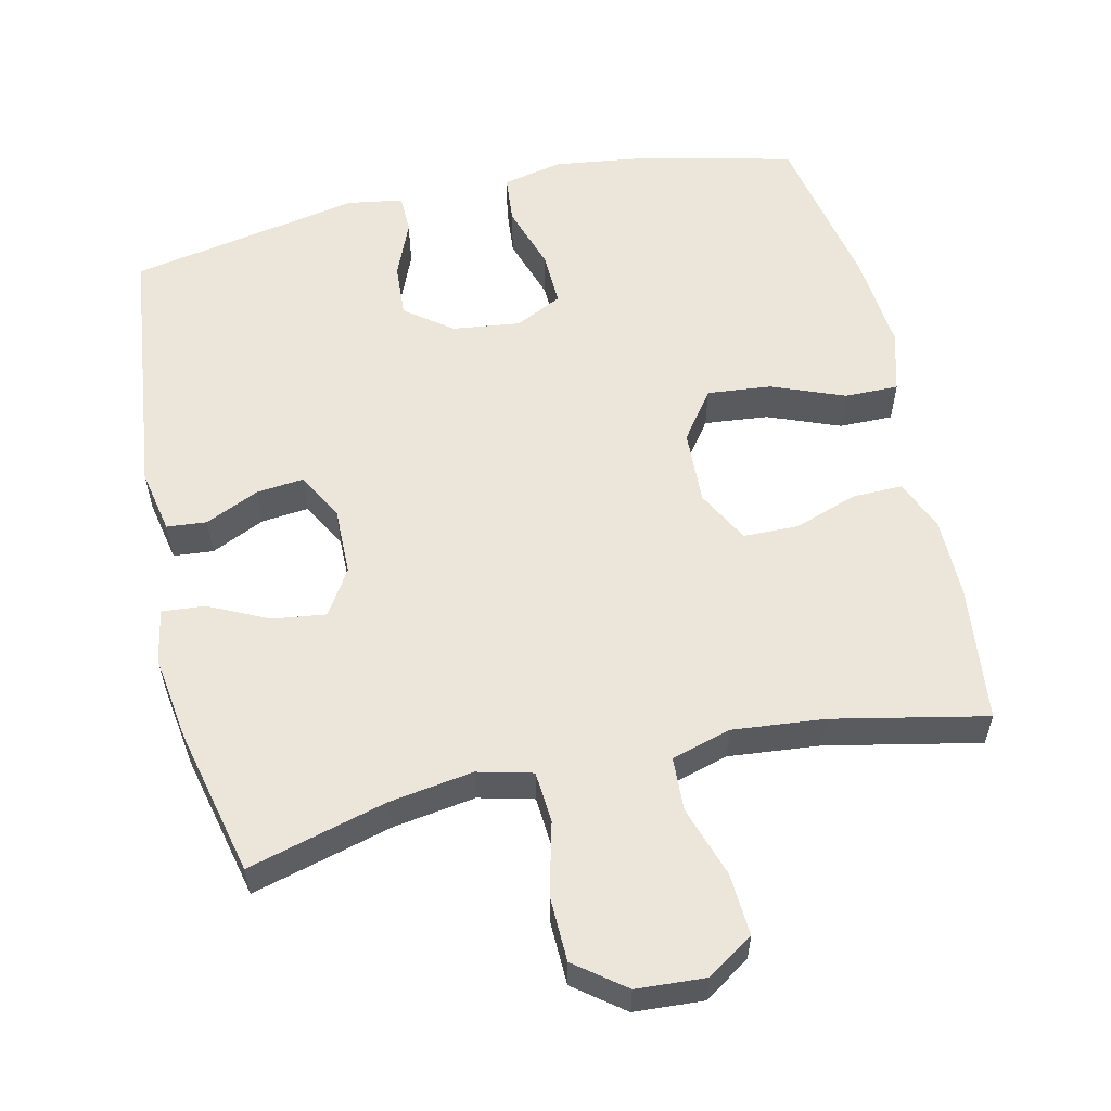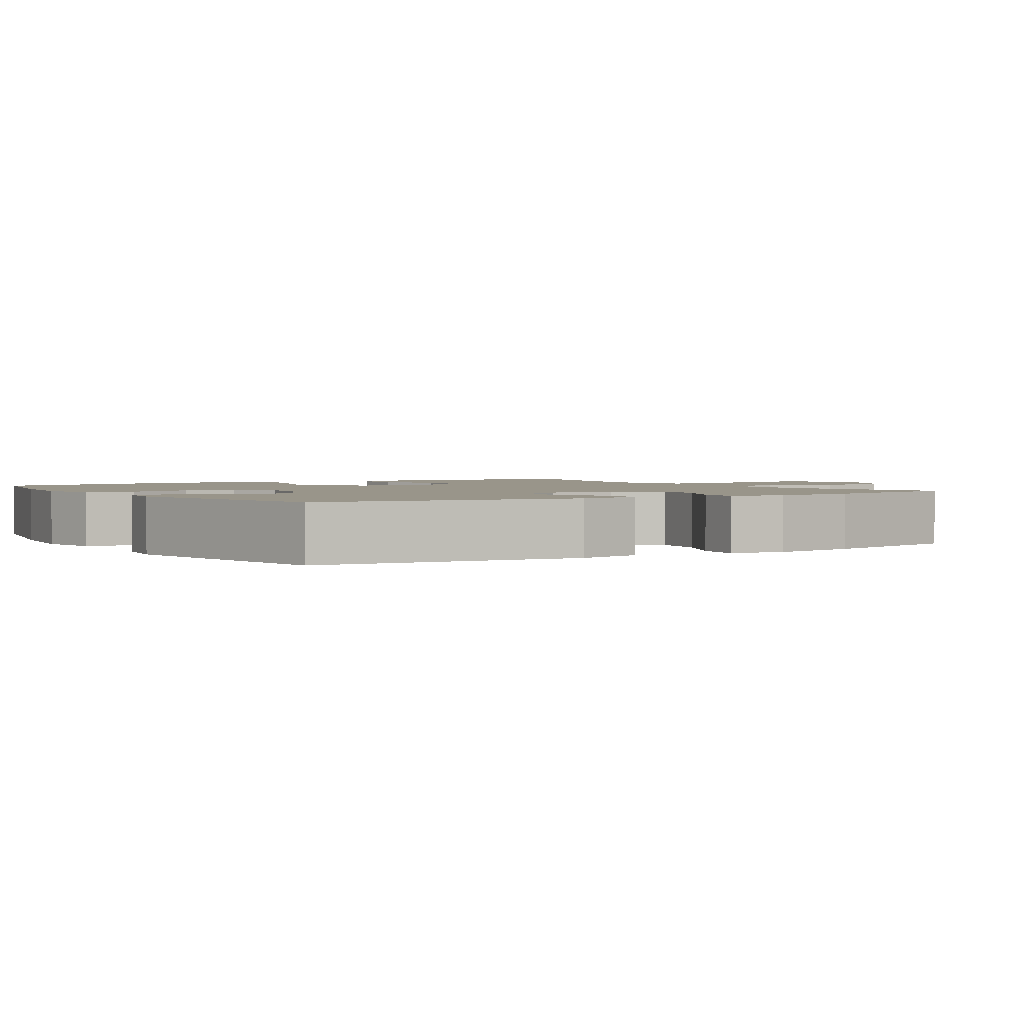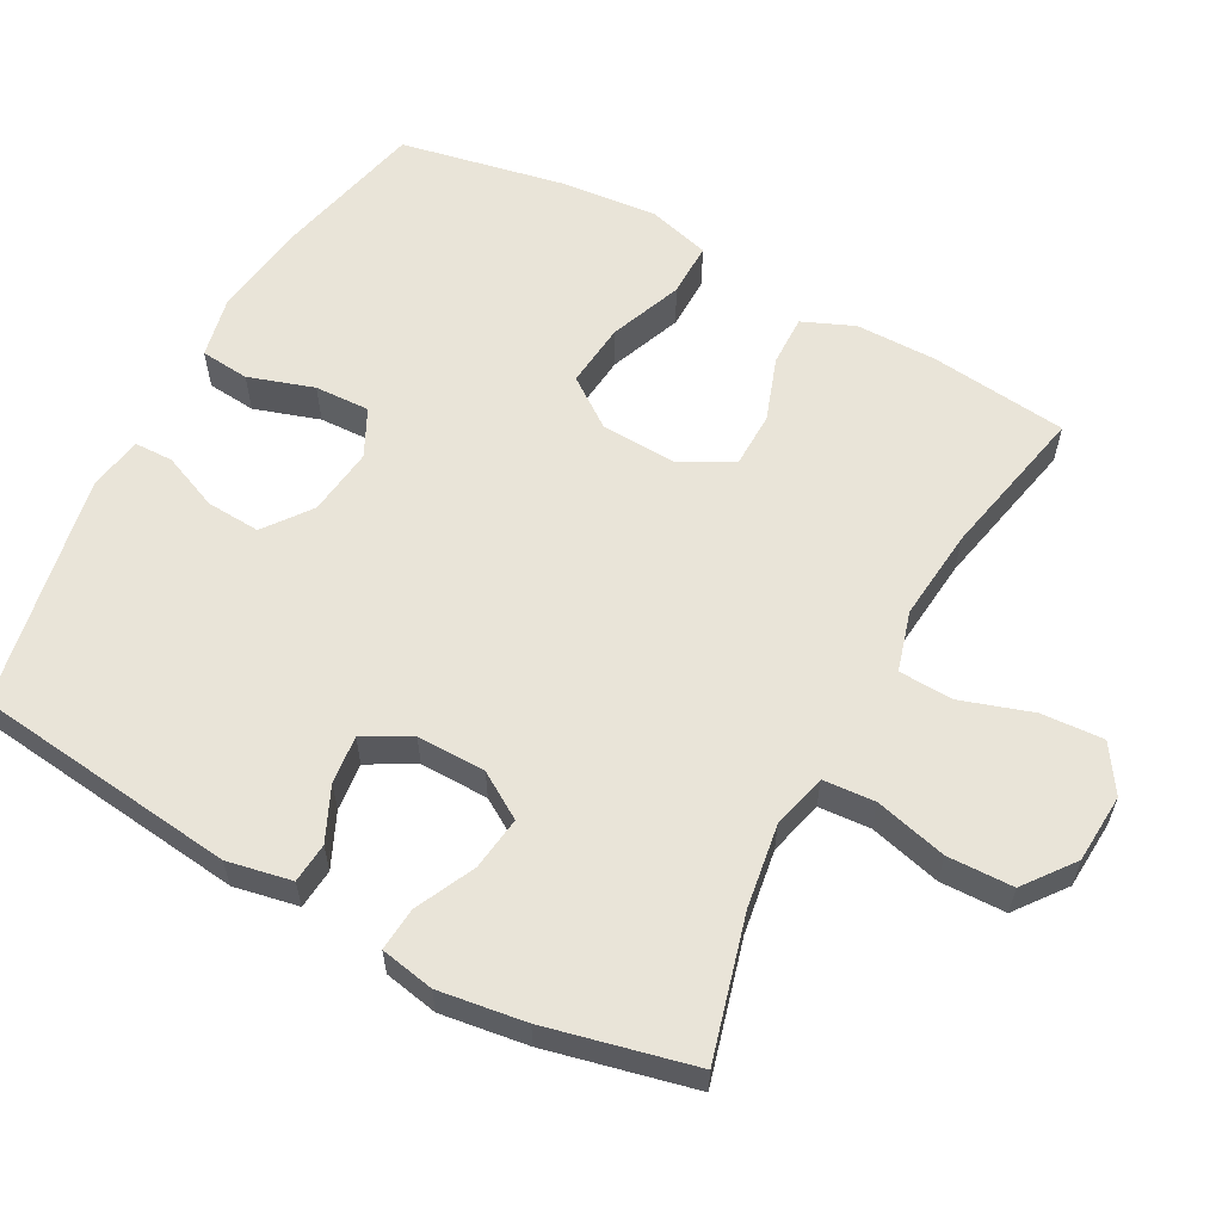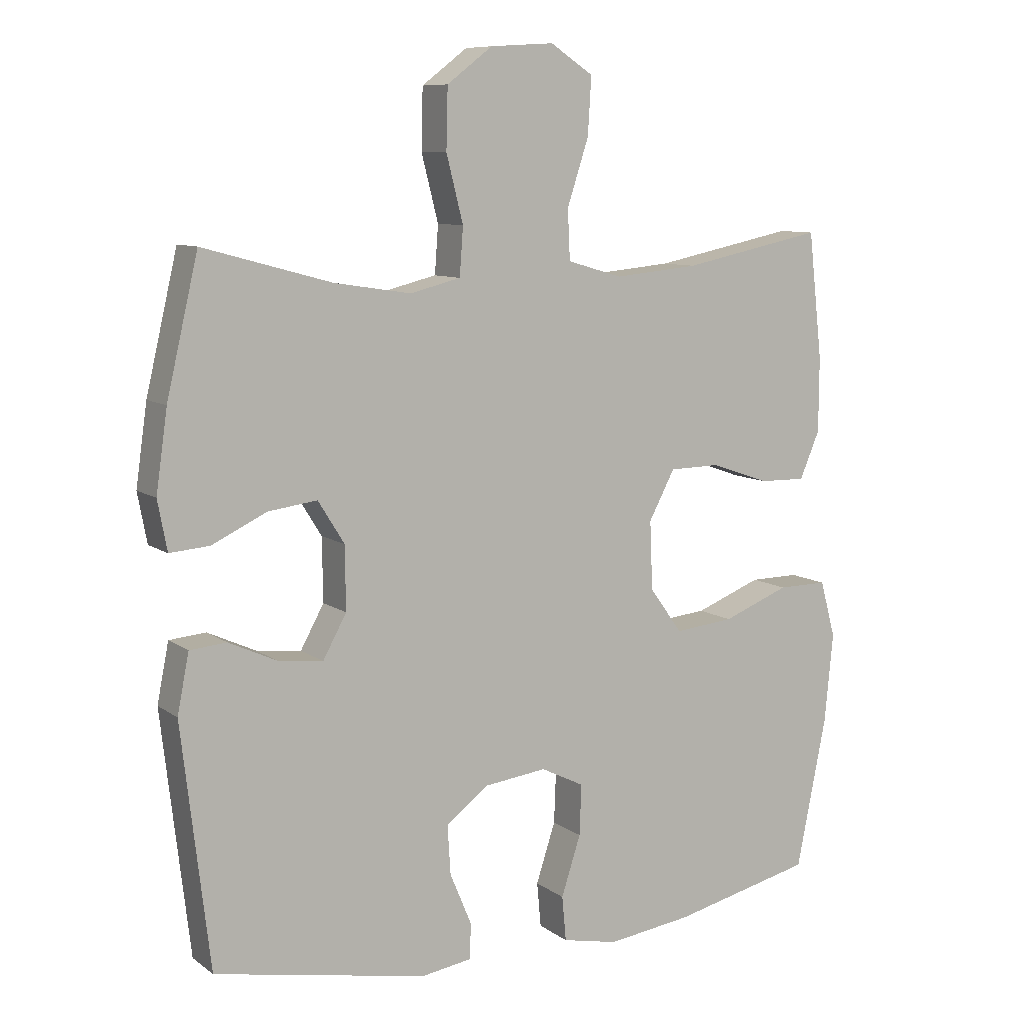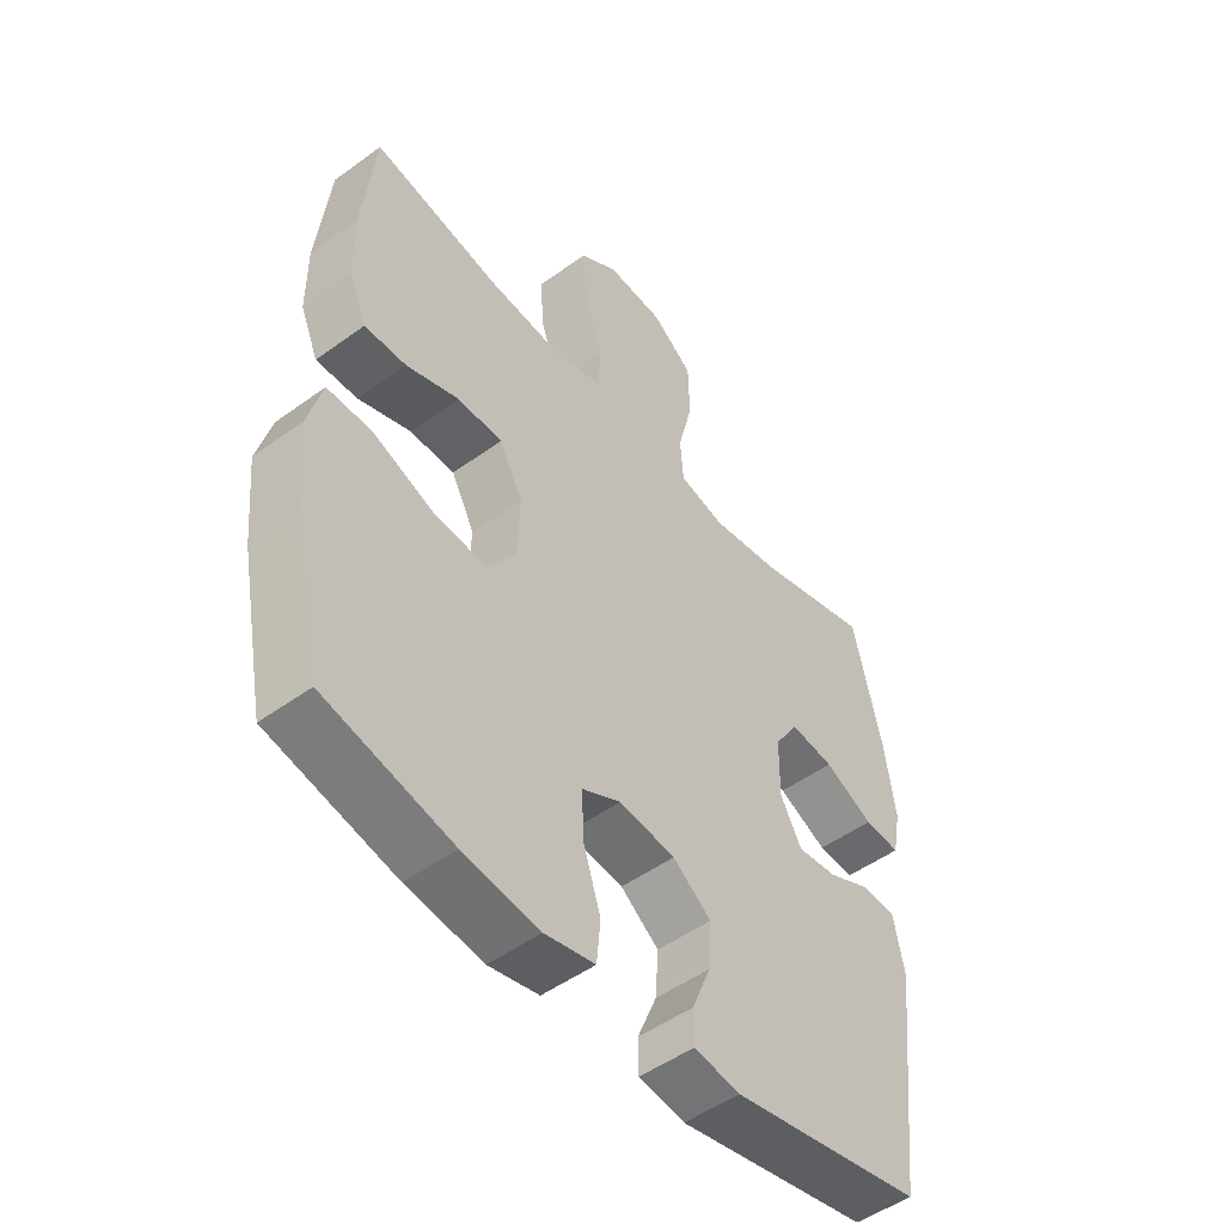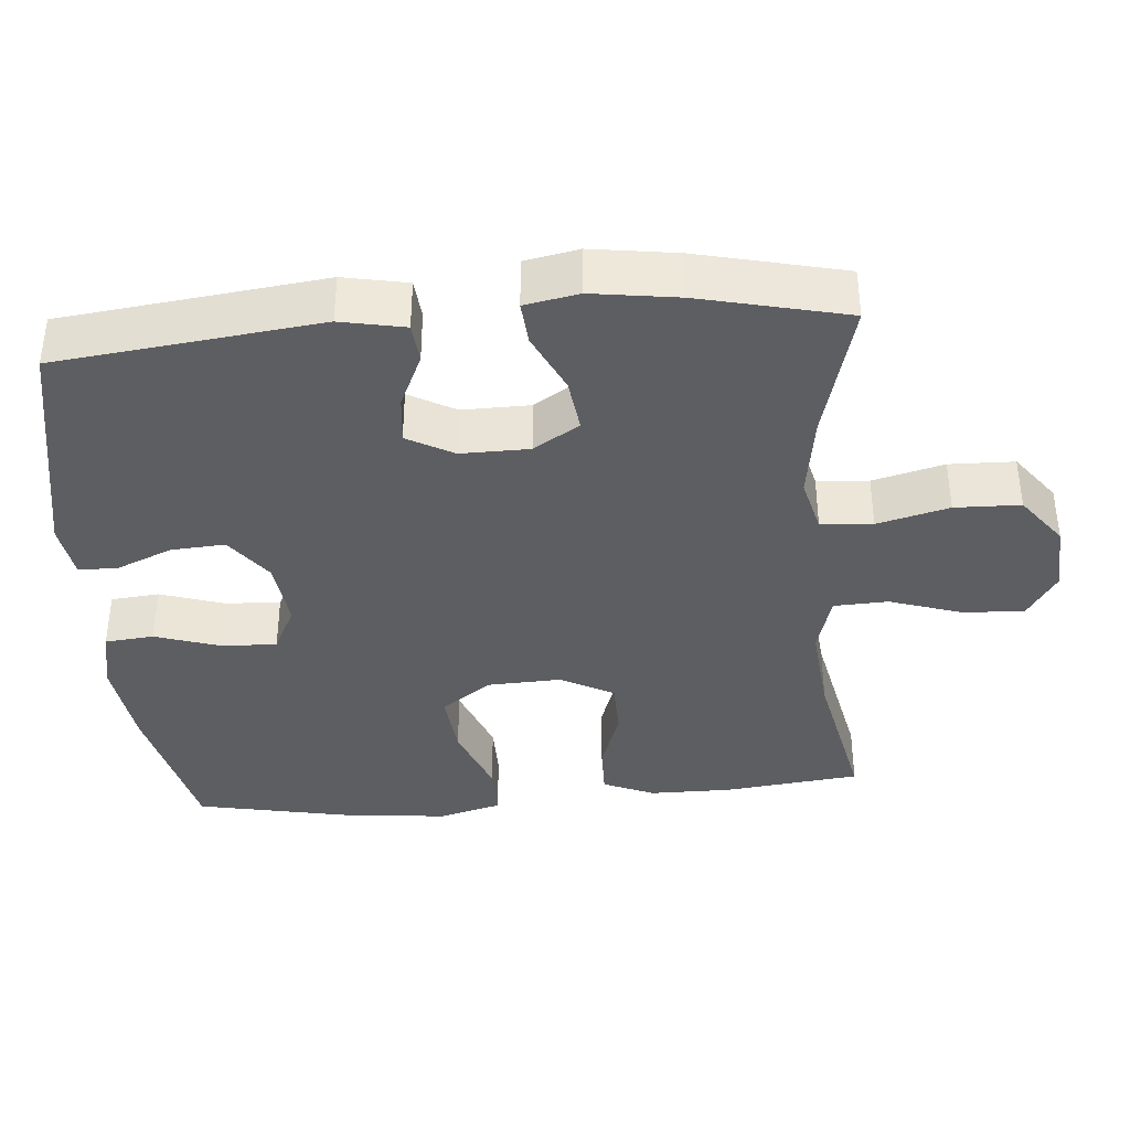
<metadata>
{"format":"obj","ext":"obj","renderer":"f3d","projection":"perspective","resolution":1024,"background":"white","views":[{"elev":57.5,"azim":-12.8,"up":"+Y"},{"elev":2.0,"azim":-122.2,"up":"+Y"},{"elev":60.0,"azim":-61.6,"up":"+Y"},{"elev":9.0,"azim":-29.6,"up":"+Z"},{"elev":-49.8,"azim":128.8,"up":"+Z"},{"elev":-38.3,"azim":-85.2,"up":"+Y"}]}
</metadata>
<code>
o path136_path136.001
v -0.1664 0.0375 -0.5819
v -0.08821 0.0375 -0.5697
v -0.08722 0.0375 -0.5146
v -0.1203 0.0375 -0.4355
v -0.1251 0.0375 -0.3595
v -0.05978 0.0375 -0.3102
v 0.03602 0.0375 -0.2983
v 0.1022 0.0375 -0.3312
v 0.0993 0.0375 -0.4088
v 0.06957 0.0375 -0.5007
v 0.07586 0.0375 -0.5693
v 0.1615 0.0375 -0.5874
v 0.2915 0.0375 -0.57
v 0.5082 0.0375 -0.5191
v 0.5541 0.0375 -0.2885
v 0.5673 0.0375 -0.1516
v 0.5435 0.0375 -0.06462
v 0.4677 0.0375 -0.06533
v 0.366 0.0375 -0.1053
v 0.275 0.0375 -0.1144
v 0.225 0.0375 -0.04532
v 0.2207 0.0375 0.05938
v 0.2605 0.0375 0.1344
v 0.3379 0.0375 0.1359
v 0.4274 0.0375 0.1047
v 0.4986 0.0375 0.1034
v 0.5292 0.0375 0.1755
v 0.5298 0.0375 0.2898
v 0.5082 0.0375 0.4828
v 0.2917 0.0375 0.4378
v 0.1624 0.0375 0.4253
v 0.0784 0.0375 0.4496
v 0.07489 0.0375 0.5258
v 0.1078 0.0375 0.6265
v 0.1131 0.0375 0.7139
v 0.04756 0.0375 0.7569
v -0.04985 0.0375 0.7508
v -0.1196 0.0375 0.6977
v -0.122 0.0375 0.6051
v -0.09626 0.0375 0.504
v -0.1016 0.0375 0.4308
v -0.1789 0.0375 0.4114
v -0.2968 0.0375 0.4295
v -0.4935 0.0375 0.4828
v -0.5419 0.0375 0.2753
v -0.5594 0.0375 0.153
v -0.5449 0.0375 0.07714
v -0.4843 0.0375 0.08202
v -0.4003 0.0375 0.1221
v -0.325 0.0375 0.132
v -0.2848 0.0375 0.06755
v -0.2836 0.0375 -0.02918
v -0.3196 0.0375 -0.09482
v -0.3869 0.0375 -0.08771
v -0.4624 0.0375 -0.05314
v -0.5189 0.0375 -0.05811
v -0.5368 0.0375 -0.1487
v -0.4935 0.0375 -0.5191
v -0.1664 -0.0375 -0.5819
v -0.08821 -0.0375 -0.5697
v -0.08722 -0.0375 -0.5146
v -0.1203 -0.0375 -0.4355
v -0.1251 -0.0375 -0.3595
v -0.05978 -0.0375 -0.3102
v 0.03602 -0.0375 -0.2983
v 0.1022 -0.0375 -0.3312
v 0.0993 -0.0375 -0.4088
v 0.06957 -0.0375 -0.5007
v 0.07586 -0.0375 -0.5693
v 0.1615 -0.0375 -0.5874
v 0.2915 -0.0375 -0.57
v 0.5082 -0.0375 -0.5191
v 0.5541 -0.0375 -0.2885
v 0.5673 -0.0375 -0.1516
v 0.5435 -0.0375 -0.06462
v 0.4677 -0.0375 -0.06533
v 0.366 -0.0375 -0.1053
v 0.275 -0.0375 -0.1144
v 0.225 -0.0375 -0.04532
v 0.2207 -0.0375 0.05938
v 0.2605 -0.0375 0.1344
v 0.3379 -0.0375 0.1359
v 0.4274 -0.0375 0.1047
v 0.4986 -0.0375 0.1034
v 0.5292 -0.0375 0.1755
v 0.5298 -0.0375 0.2898
v 0.5082 -0.0375 0.4828
v 0.2917 -0.0375 0.4378
v 0.1624 -0.0375 0.4253
v 0.0784 -0.0375 0.4496
v 0.07489 -0.0375 0.5258
v 0.1078 -0.0375 0.6265
v 0.1131 -0.0375 0.7139
v 0.04756 -0.0375 0.7569
v -0.04985 -0.0375 0.7508
v -0.1196 -0.0375 0.6977
v -0.122 -0.0375 0.6051
v -0.09626 -0.0375 0.504
v -0.1016 -0.0375 0.4308
v -0.1789 -0.0375 0.4114
v -0.2968 -0.0375 0.4295
v -0.4935 -0.0375 0.4828
v -0.5419 -0.0375 0.2753
v -0.5594 -0.0375 0.153
v -0.5449 -0.0375 0.07714
v -0.4843 -0.0375 0.08202
v -0.4003 -0.0375 0.1221
v -0.325 -0.0375 0.132
v -0.2848 -0.0375 0.06755
v -0.2836 -0.0375 -0.02918
v -0.3196 -0.0375 -0.09482
v -0.3869 -0.0375 -0.08771
v -0.4624 -0.0375 -0.05314
v -0.5189 -0.0375 -0.05811
v -0.5368 -0.0375 -0.1487
v -0.4935 -0.0375 -0.5191
v -0.5419 0.0375 0.2753
v -0.5594 0.0375 0.153
v -0.5449 0.0375 0.07714
v -0.5449 0.0375 0.07714
v -0.4843 0.0375 0.08202
v -0.5189 0.0375 -0.05811
v -0.5189 0.0375 -0.05811
v -0.5368 0.0375 -0.1487
v -0.4624 0.0375 -0.05314
v -0.4935 0.0375 0.4828
v -0.4935 0.0375 0.4828
v -0.4935 0.0375 -0.5191
v -0.4935 0.0375 -0.5191
v -0.4003 0.0375 0.1221
v -0.3869 0.0375 -0.08771
v -0.2968 0.0375 0.4295
v -0.325 0.0375 0.132
v -0.325 0.0375 0.132
v -0.3196 0.0375 -0.09482
v -0.3196 0.0375 -0.09482
v -0.2848 0.0375 0.06755
v -0.2836 0.0375 -0.02918
v -0.1789 0.0375 0.4114
v -0.1664 0.0375 -0.5819
v -0.1016 0.0375 0.4308
v -0.1016 0.0375 0.4308
v -0.1203 0.0375 -0.4355
v -0.1251 0.0375 -0.3595
v -0.08821 0.0375 -0.5697
v -0.08821 0.0375 -0.5697
v -0.05978 0.0375 -0.3102
v -0.1196 0.0375 0.6977
v -0.122 0.0375 0.6051
v -0.09626 0.0375 0.504
v -0.08722 0.0375 -0.5146
v -0.04985 0.0375 0.7508
v 0.03602 0.0375 -0.2983
v 0.04756 0.0375 0.7569
v 0.1022 0.0375 -0.3312
v 0.1022 0.0375 -0.3312
v 0.1131 0.0375 0.7139
v 0.1131 0.0375 0.7139
v 0.0993 0.0375 -0.4088
v 0.06957 0.0375 -0.5007
v 0.07586 0.0375 -0.5693
v 0.07586 0.0375 -0.5693
v 0.1078 0.0375 0.6265
v 0.07489 0.0375 0.5258
v 0.0784 0.0375 0.4496
v 0.0784 0.0375 0.4496
v 0.1615 0.0375 -0.5874
v 0.1624 0.0375 0.4253
v 0.2915 0.0375 -0.57
v 0.2917 0.0375 0.4378
v 0.225 0.0375 -0.04532
v 0.2207 0.0375 0.05938
v 0.2605 0.0375 0.1344
v 0.2605 0.0375 0.1344
v 0.275 0.0375 -0.1144
v 0.3379 0.0375 0.1359
v 0.366 0.0375 -0.1053
v 0.4274 0.0375 0.1047
v 0.4677 0.0375 -0.06533
v 0.5082 0.0375 0.4828
v 0.5082 0.0375 0.4828
v 0.4986 0.0375 0.1034
v 0.4986 0.0375 0.1034
v 0.5435 0.0375 -0.06462
v 0.5435 0.0375 -0.06462
v 0.5082 0.0375 -0.5191
v 0.5082 0.0375 -0.5191
v 0.5292 0.0375 0.1755
v 0.5298 0.0375 0.2898
v 0.5541 0.0375 -0.2885
v 0.5673 0.0375 -0.1516
v -0.5419 -0.0375 0.2753
v -0.5594 -0.0375 0.153
v -0.5449 -0.0375 0.07714
v -0.5449 -0.0375 0.07714
v -0.4843 -0.0375 0.08202
v -0.5189 -0.0375 -0.05811
v -0.5189 -0.0375 -0.05811
v -0.5368 -0.0375 -0.1487
v -0.4624 -0.0375 -0.05314
v -0.4935 -0.0375 0.4828
v -0.4935 -0.0375 0.4828
v -0.4935 -0.0375 -0.5191
v -0.4935 -0.0375 -0.5191
v -0.4003 -0.0375 0.1221
v -0.3869 -0.0375 -0.08771
v -0.2968 -0.0375 0.4295
v -0.325 -0.0375 0.132
v -0.325 -0.0375 0.132
v -0.3196 -0.0375 -0.09482
v -0.3196 -0.0375 -0.09482
v -0.2848 -0.0375 0.06755
v -0.2836 -0.0375 -0.02918
v -0.1789 -0.0375 0.4114
v -0.1664 -0.0375 -0.5819
v -0.1016 -0.0375 0.4308
v -0.1016 -0.0375 0.4308
v -0.1203 -0.0375 -0.4355
v -0.1251 -0.0375 -0.3595
v -0.08821 -0.0375 -0.5697
v -0.08821 -0.0375 -0.5697
v -0.05978 -0.0375 -0.3102
v -0.1196 -0.0375 0.6977
v -0.122 -0.0375 0.6051
v -0.09626 -0.0375 0.504
v -0.08722 -0.0375 -0.5146
v -0.04985 -0.0375 0.7508
v 0.03602 -0.0375 -0.2983
v 0.04756 -0.0375 0.7569
v 0.1022 -0.0375 -0.3312
v 0.1022 -0.0375 -0.3312
v 0.1131 -0.0375 0.7139
v 0.1131 -0.0375 0.7139
v 0.0993 -0.0375 -0.4088
v 0.06957 -0.0375 -0.5007
v 0.07586 -0.0375 -0.5693
v 0.07586 -0.0375 -0.5693
v 0.1078 -0.0375 0.6265
v 0.07489 -0.0375 0.5258
v 0.0784 -0.0375 0.4496
v 0.0784 -0.0375 0.4496
v 0.1615 -0.0375 -0.5874
v 0.1624 -0.0375 0.4253
v 0.2915 -0.0375 -0.57
v 0.2917 -0.0375 0.4378
v 0.225 -0.0375 -0.04532
v 0.2207 -0.0375 0.05938
v 0.2605 -0.0375 0.1344
v 0.2605 -0.0375 0.1344
v 0.275 -0.0375 -0.1144
v 0.3379 -0.0375 0.1359
v 0.366 -0.0375 -0.1053
v 0.4274 -0.0375 0.1047
v 0.4677 -0.0375 -0.06533
v 0.5082 -0.0375 0.4828
v 0.5082 -0.0375 0.4828
v 0.4986 -0.0375 0.1034
v 0.4986 -0.0375 0.1034
v 0.5435 -0.0375 -0.06462
v 0.5435 -0.0375 -0.06462
v 0.5082 -0.0375 -0.5191
v 0.5082 -0.0375 -0.5191
v 0.5292 -0.0375 0.1755
v 0.5298 -0.0375 0.2898
v 0.5541 -0.0375 -0.2885
v 0.5673 -0.0375 -0.1516
f 238 227 224
f 219 203 218
f 240 247 248
f 226 215 220
f 212 213 247
f 223 224 227
f 248 251 245
f 225 239 224
f 205 193 196
f 243 248 245
f 210 219 222
f 252 266 254
f 229 227 238
f 210 203 219
f 247 213 246
f 244 234 242
f 240 216 247
f 194 196 193
f 216 212 247
f 215 218 203
f 263 253 257
f 214 212 216
f 255 245 264
f 252 265 266
f 192 208 207
f 192 207 201
f 232 229 238
f 210 222 213
f 200 199 206
f 218 215 226
f 239 225 240
f 197 199 200
f 238 224 239
f 230 234 244
f 242 235 236
f 193 205 192
f 250 228 230
f 240 248 243
f 265 244 261
f 228 213 222
f 250 230 265
f 254 266 259
f 264 251 263
f 216 240 225
f 214 208 212
f 263 251 253
f 207 208 214
f 203 206 199
f 230 244 265
f 213 228 246
f 242 234 235
f 250 265 252
f 208 192 205
f 245 251 264
f 206 203 210
f 246 228 250
f 45 46 104 103
f 46 120 195 104
f 47 48 106 105
f 123 57 115 198
f 55 56 114 113
f 127 45 103 202
f 57 129 204 115
f 48 49 107 106
f 54 55 113 112
f 43 44 102 101
f 49 134 209 107
f 136 54 112 211
f 50 51 109 108
f 52 53 111 110
f 42 43 101 100
f 58 1 59 116
f 51 52 110 109
f 142 42 100 217
f 4 5 63 62
f 1 146 221 59
f 5 6 64 63
f 38 39 97 96
f 39 40 98 97
f 3 4 62 61
f 2 3 61 60
f 37 38 96 95
f 40 41 99 98
f 6 7 65 64
f 36 37 95 94
f 7 156 231 65
f 158 36 94 233
f 9 10 68 67
f 10 162 237 68
f 34 35 93 92
f 33 34 92 91
f 166 33 91 241
f 11 12 70 69
f 31 32 90 89
f 8 9 67 66
f 12 13 71 70
f 30 31 89 88
f 21 22 80 79
f 22 174 249 80
f 20 21 79 78
f 23 24 82 81
f 19 20 78 77
f 24 25 83 82
f 18 19 77 76
f 181 30 88 256
f 25 183 258 83
f 185 18 76 260
f 13 187 262 71
f 26 27 85 84
f 28 29 87 86
f 27 28 86 85
f 14 15 73 72
f 16 17 75 74
f 15 16 74 73
f 163 149 152
f 144 143 128
f 165 173 172
f 151 145 140
f 137 172 138
f 148 152 149
f 173 170 176
f 150 149 164
f 130 121 118
f 168 170 173
f 135 147 144
f 177 179 191
f 154 163 152
f 135 144 128
f 172 171 138
f 169 167 159
f 165 172 141
f 119 118 121
f 141 172 137
f 140 128 143
f 188 182 178
f 139 141 137
f 180 189 170
f 177 191 190
f 117 132 133
f 117 126 132
f 157 163 154
f 135 138 147
f 125 131 124
f 143 151 140
f 164 165 150
f 122 125 124
f 163 164 149
f 155 169 159
f 167 161 160
f 118 117 130
f 175 155 153
f 165 168 173
f 190 186 169
f 153 147 138
f 175 190 155
f 179 184 191
f 189 188 176
f 141 150 165
f 139 137 133
f 188 178 176
f 132 139 133
f 128 124 131
f 155 190 169
f 138 171 153
f 167 160 159
f 175 177 190
f 133 130 117
f 170 189 176
f 131 135 128
f 171 175 153

</code>
